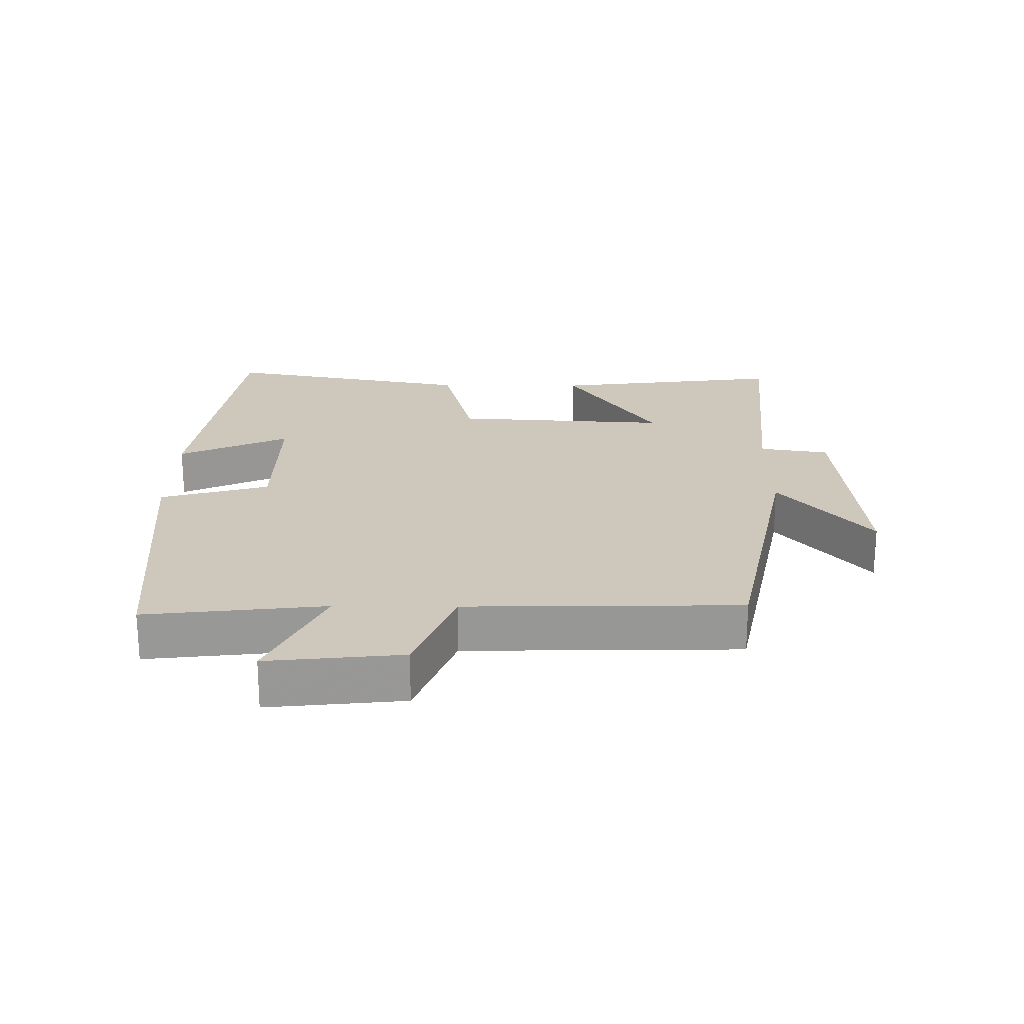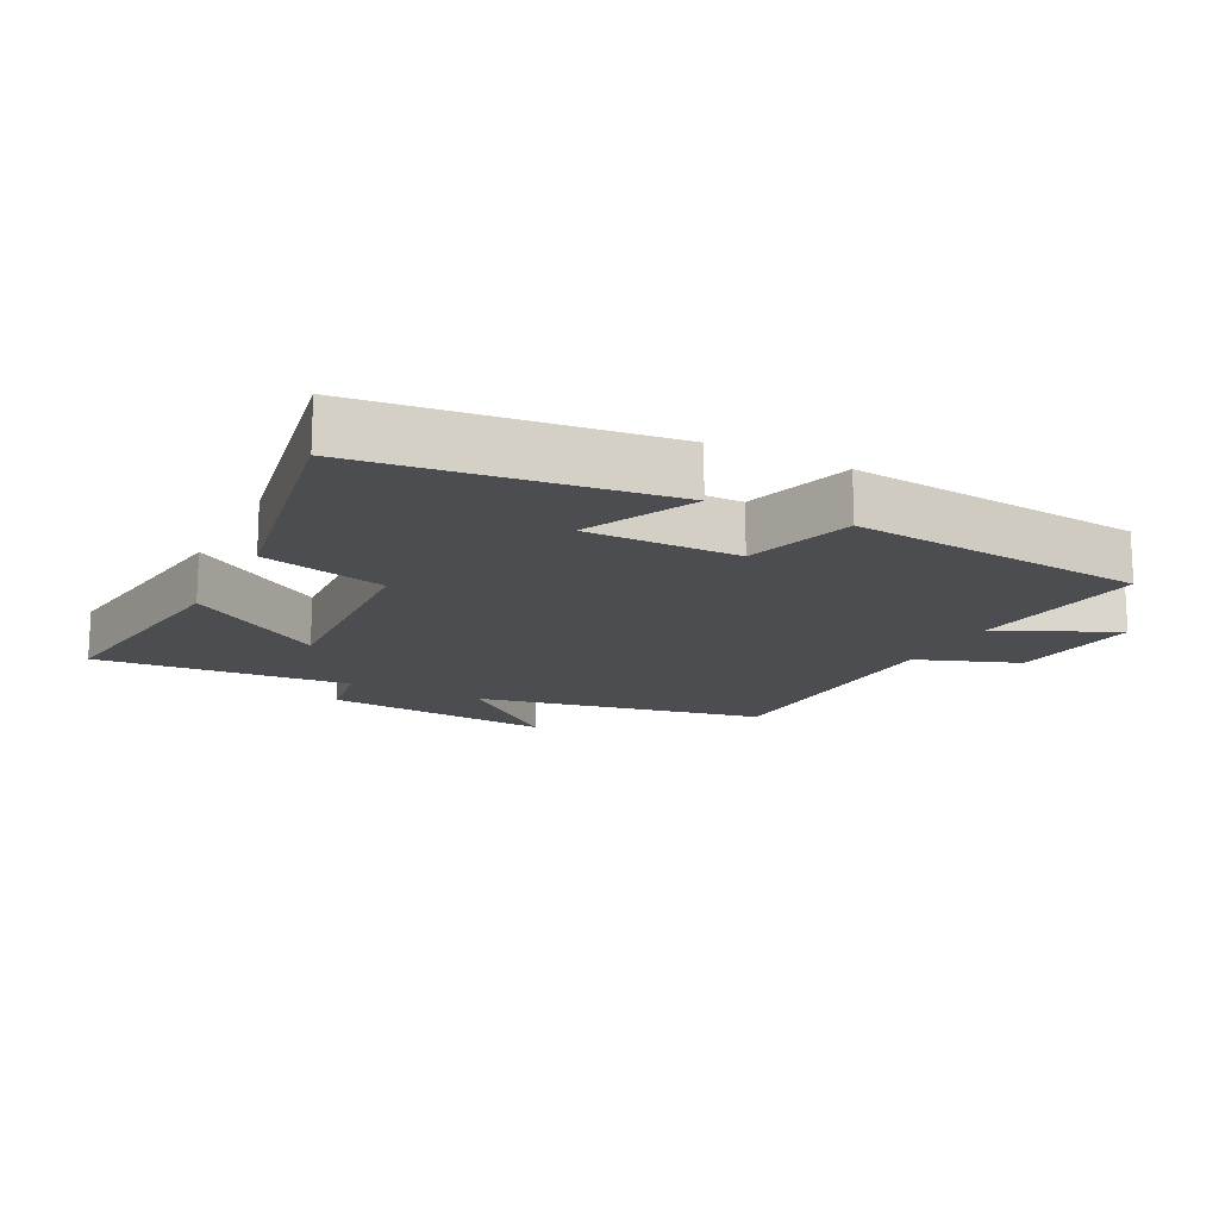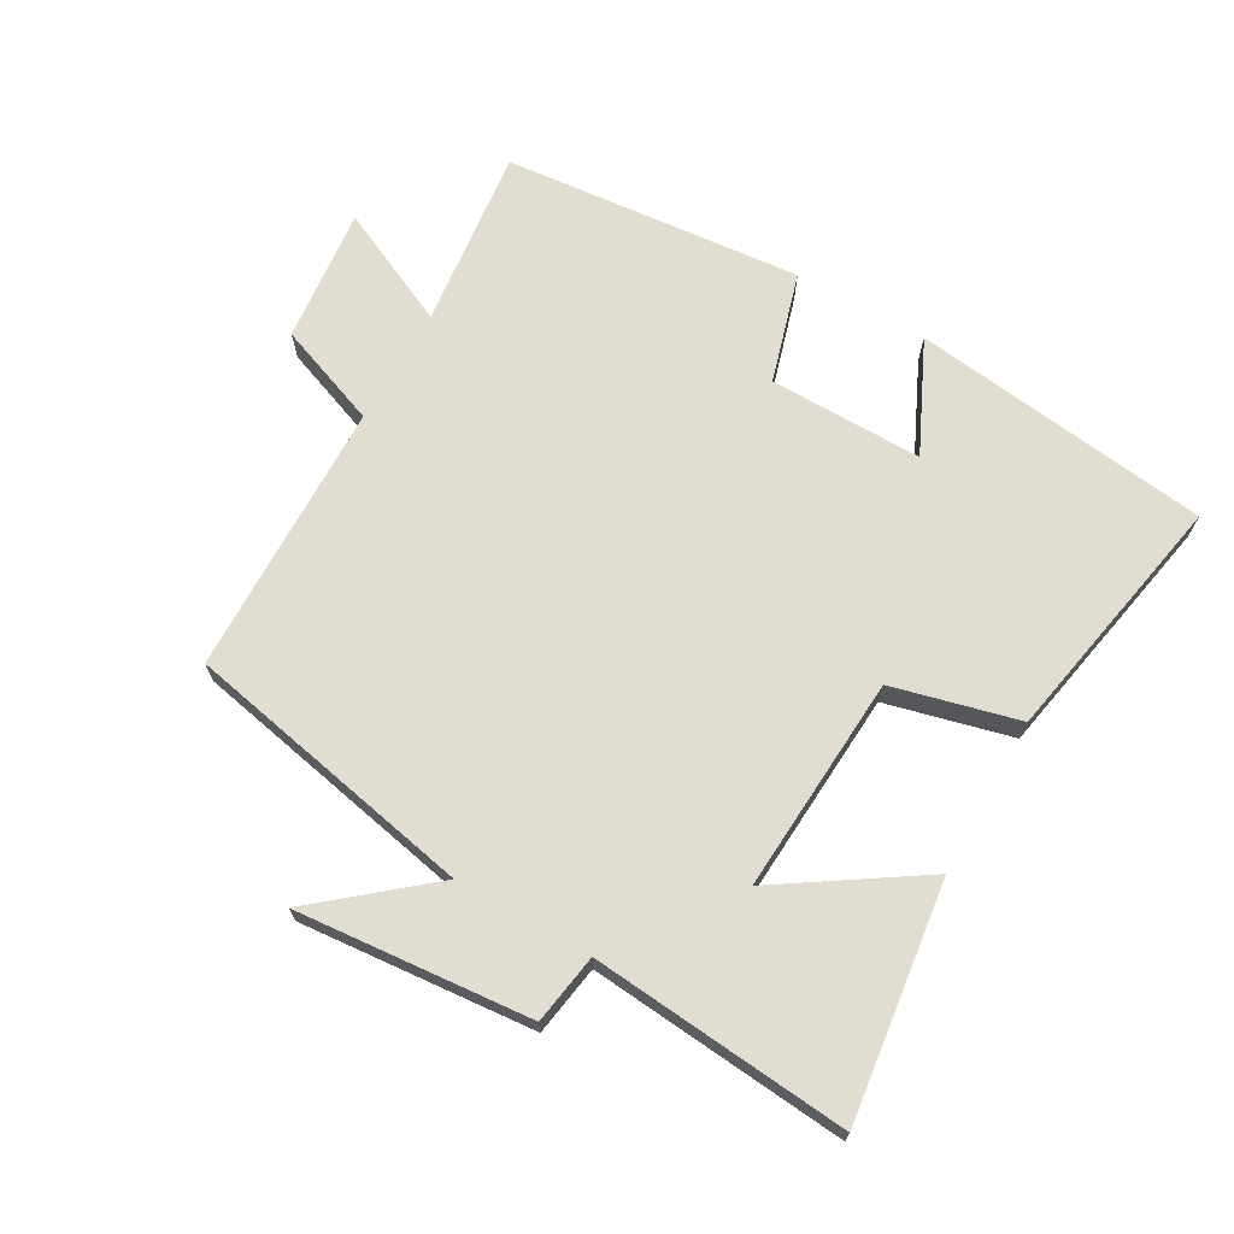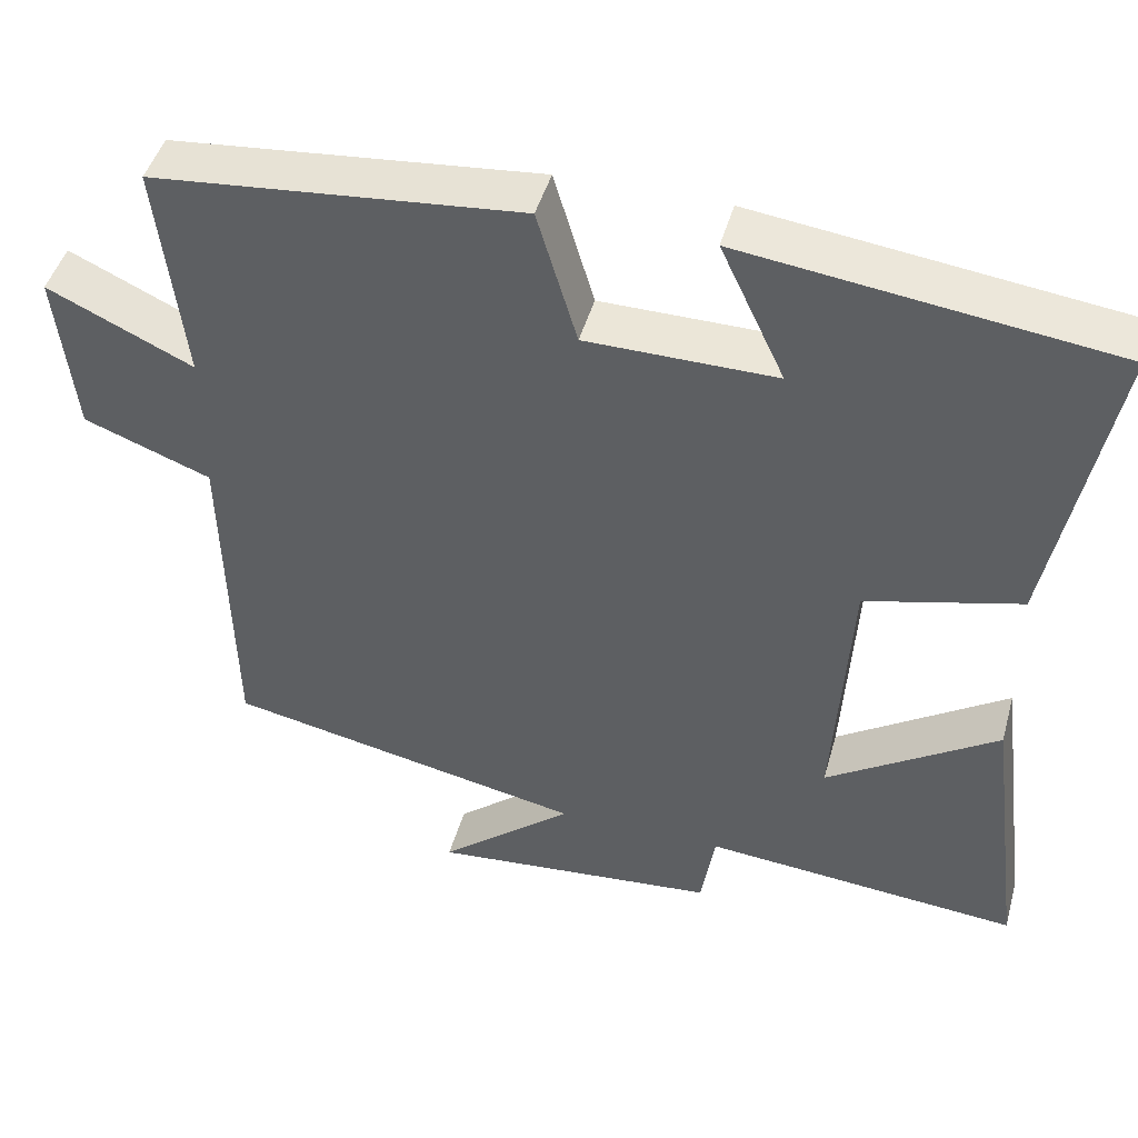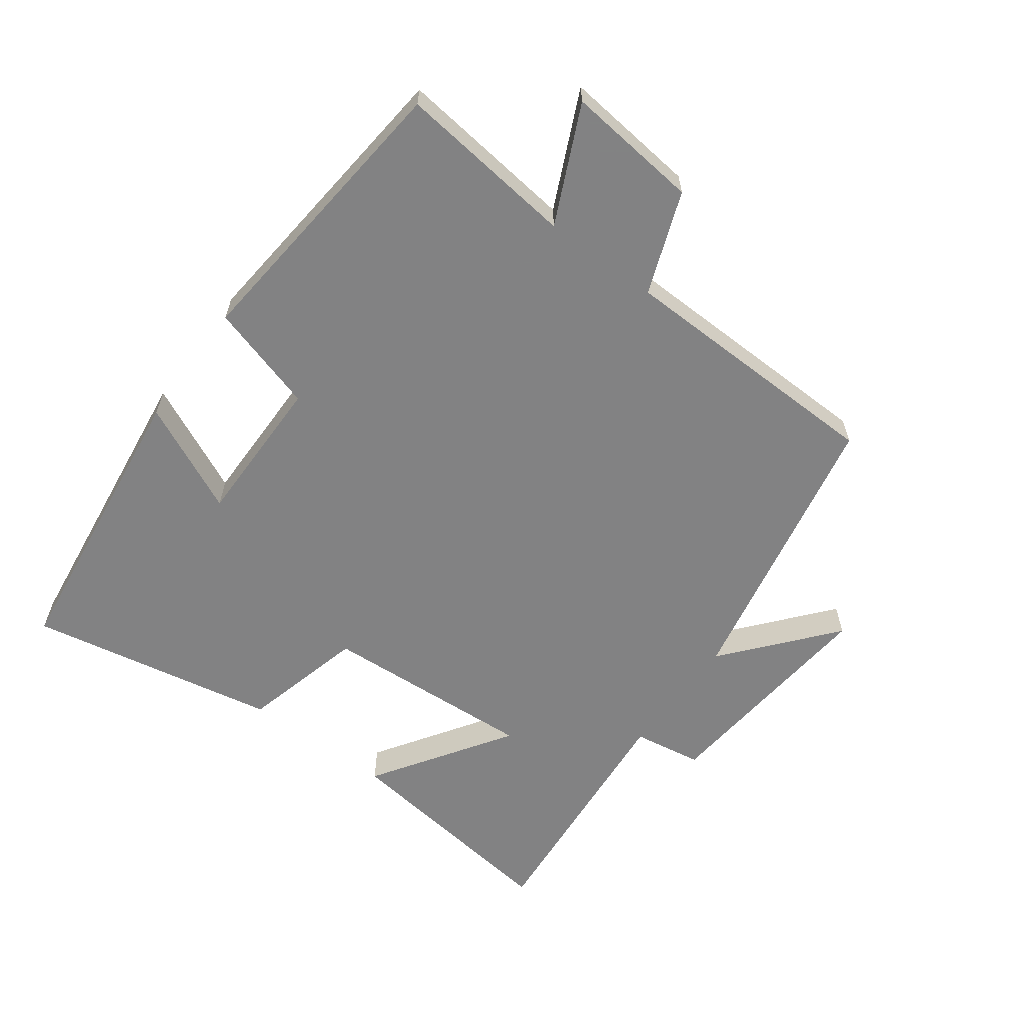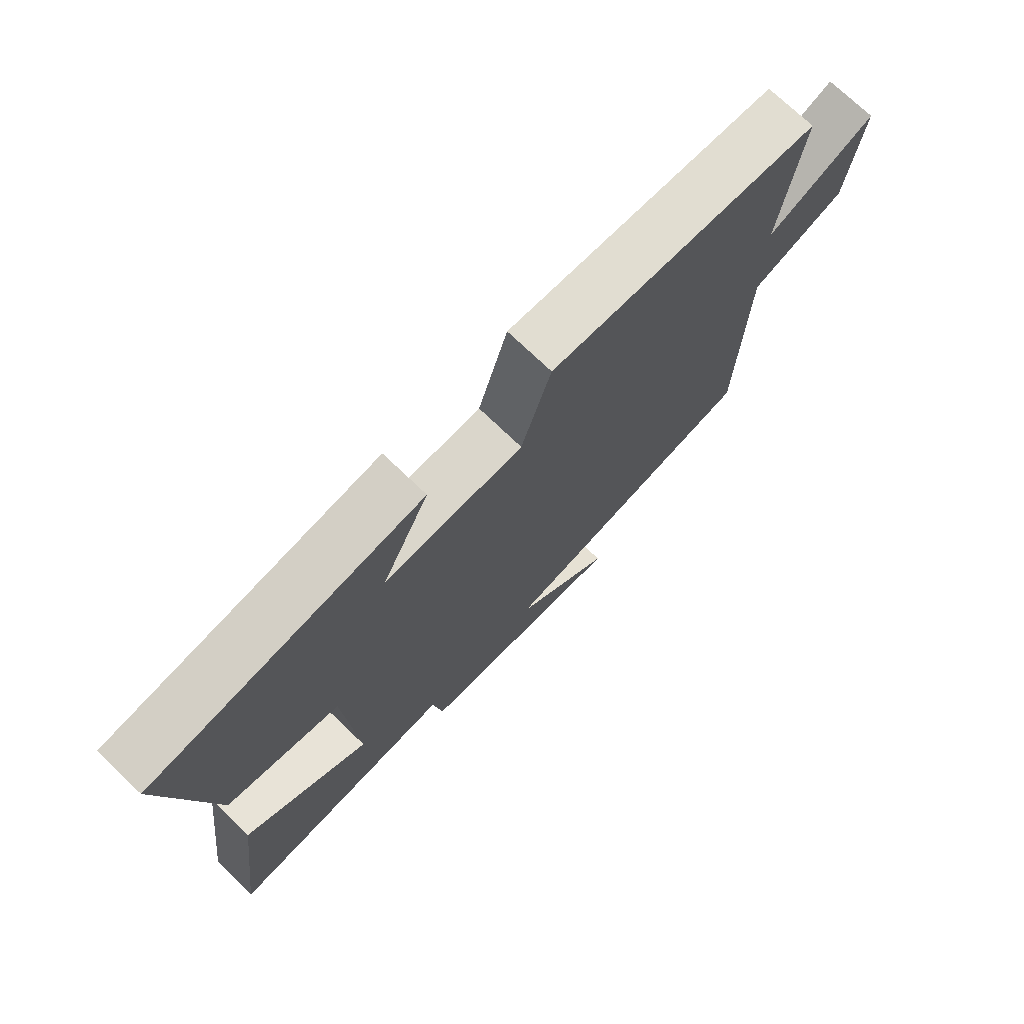
<metadata>
{"format":"obj","ext":"obj","renderer":"f3d","projection":"perspective","resolution":1024,"background":"white","views":[{"elev":22.0,"azim":90.6,"up":"+Y"},{"elev":-15.6,"azim":-27.4,"up":"+Y"},{"elev":68.9,"azim":-150.3,"up":"+Y"},{"elev":45.8,"azim":-164.6,"up":"+Z"},{"elev":-60.9,"azim":53.5,"up":"+Y"},{"elev":73.4,"azim":-46.2,"up":"+Z"}]}
</metadata>
<code>
v -0.546 0.07 -0.534
v -0.5 0.07 -0.179
v -0.29 0.07 -0.317
v -0.31 0.07 0.011
v -0.5 0.07 0.059
v -0.573 0.07 0.442
v -0.121 0.07 0.5
v -0.2 0.07 0.332
v 0.032 0.07 0.334
v 0.081 0.07 0.5
v 0.532 0.07 0.457
v 0.5 0.07 0.184
v 0.678 0.07 0.267
v 0.656 0.07 0.063
v 0.5 0.07 0.004
v 0.491 0.07 -0.411
v 0.049 0.07 -0.5
v 0.214 0.07 -0.638
v -0.14 0.07 -0.606
v -0.157 0.07 -0.5
v -0.546 0 -0.534
v -0.5 0 -0.179
v -0.29 0 -0.317
v -0.31 0 0.011
v -0.5 0 0.059
v -0.573 0 0.442
v -0.121 0 0.5
v -0.2 0 0.332
v 0.032 0 0.334
v 0.081 0 0.5
v 0.532 0 0.457
v 0.5 0 0.184
v 0.678 0 0.267
v 0.656 0 0.063
v 0.5 0 0.004
v 0.491 0 -0.411
v 0.049 0 -0.5
v 0.214 0 -0.638
v -0.14 0 -0.606
v -0.157 0 -0.5
f 17 18 19 20
f 15 16 17 20
f 15 20 1
f 12 13 14 15
f 12 15 1
f 9 10 11 12
f 8 9 12
f 5 6 7 8
f 4 5 8 12
f 3 4 12
f 1 2 3
f 1 3 12
f 40 39 38 37
f 40 37 36 35
f 21 40 35
f 35 34 33 32
f 21 35 32
f 32 31 30 29
f 32 29 28
f 28 27 26 25
f 32 28 25 24
f 32 24 23
f 23 22 21
f 32 23 21
f 1 21 22 2
f 2 22 23 3
f 3 23 24 4
f 4 24 25 5
f 5 25 26 6
f 6 26 27 7
f 7 27 28 8
f 8 28 29 9
f 9 29 30 10
f 10 30 31 11
f 11 31 32 12
f 12 32 33 13
f 13 33 34 14
f 14 34 35 15
f 15 35 36 16
f 16 36 37 17
f 17 37 38 18
f 18 38 39 19
f 19 39 40 20
f 20 40 21 1

</code>
